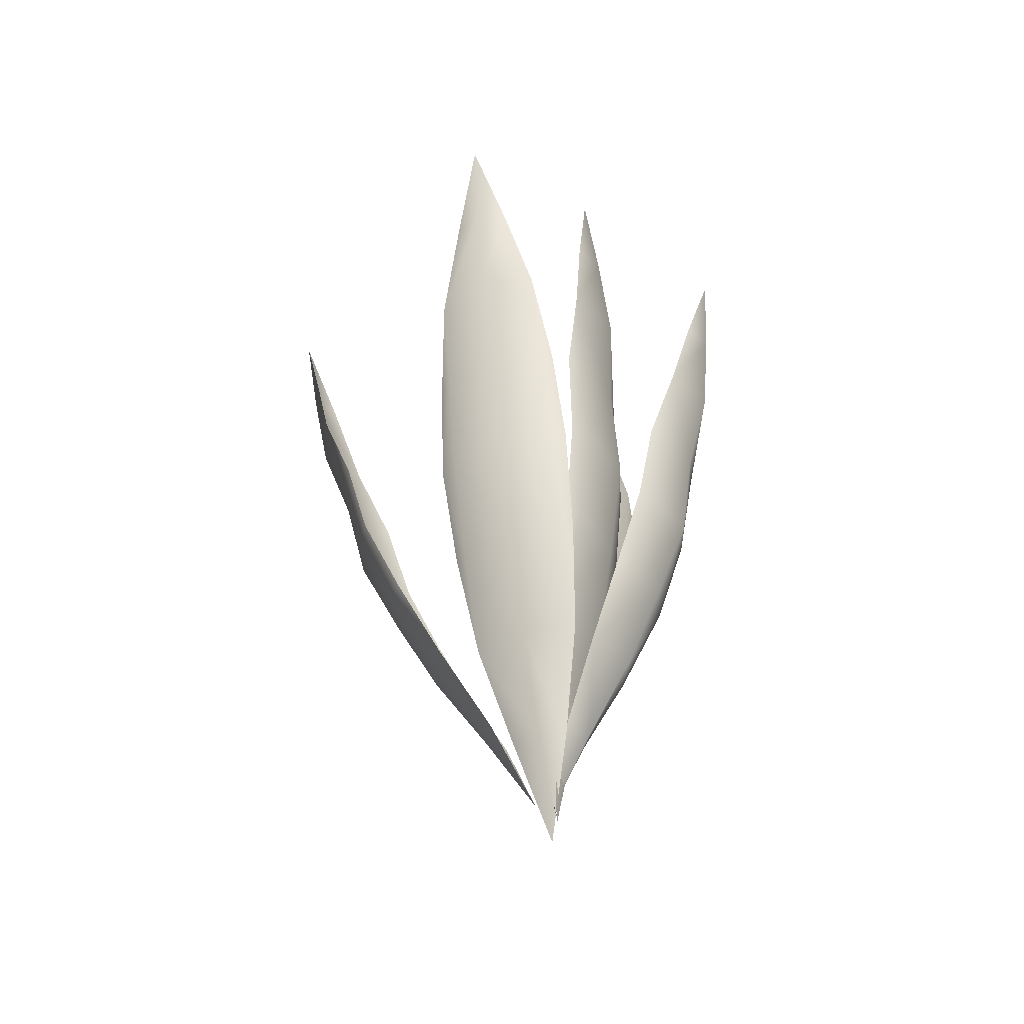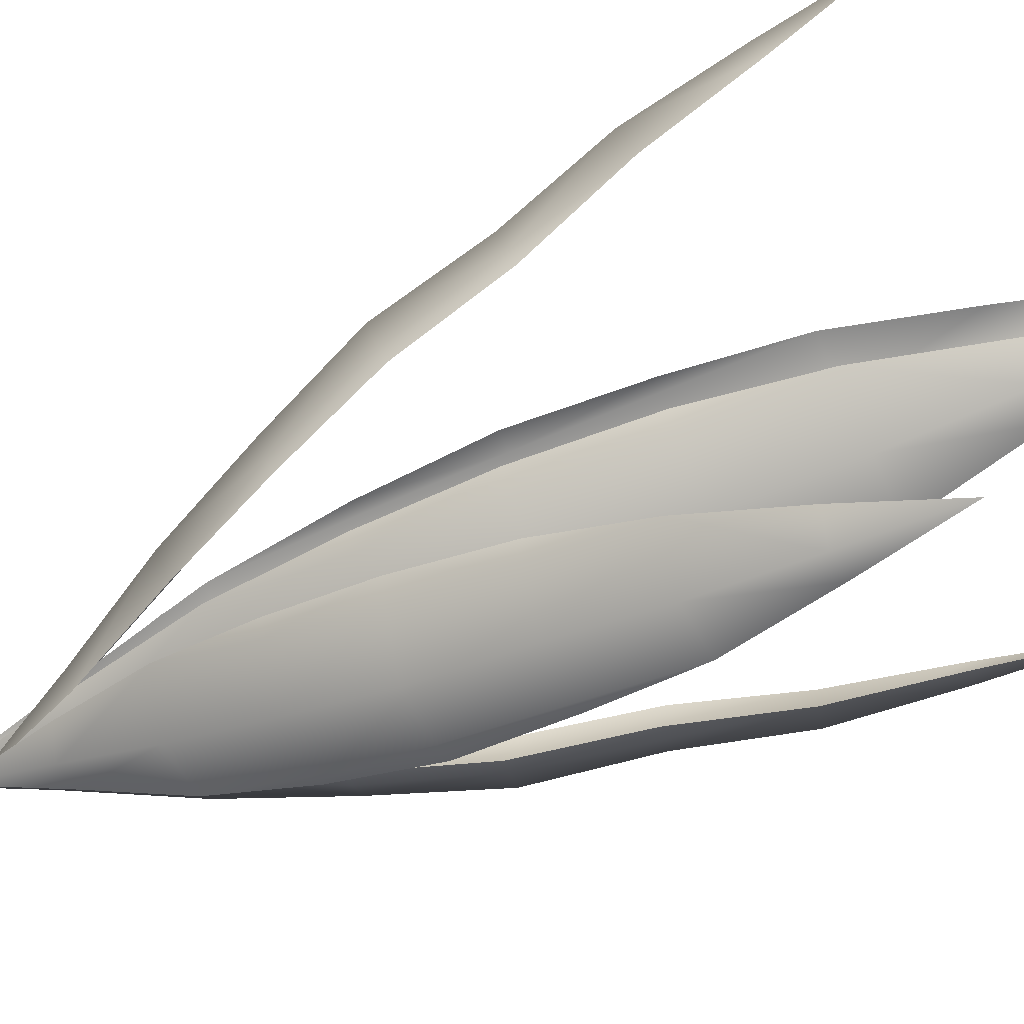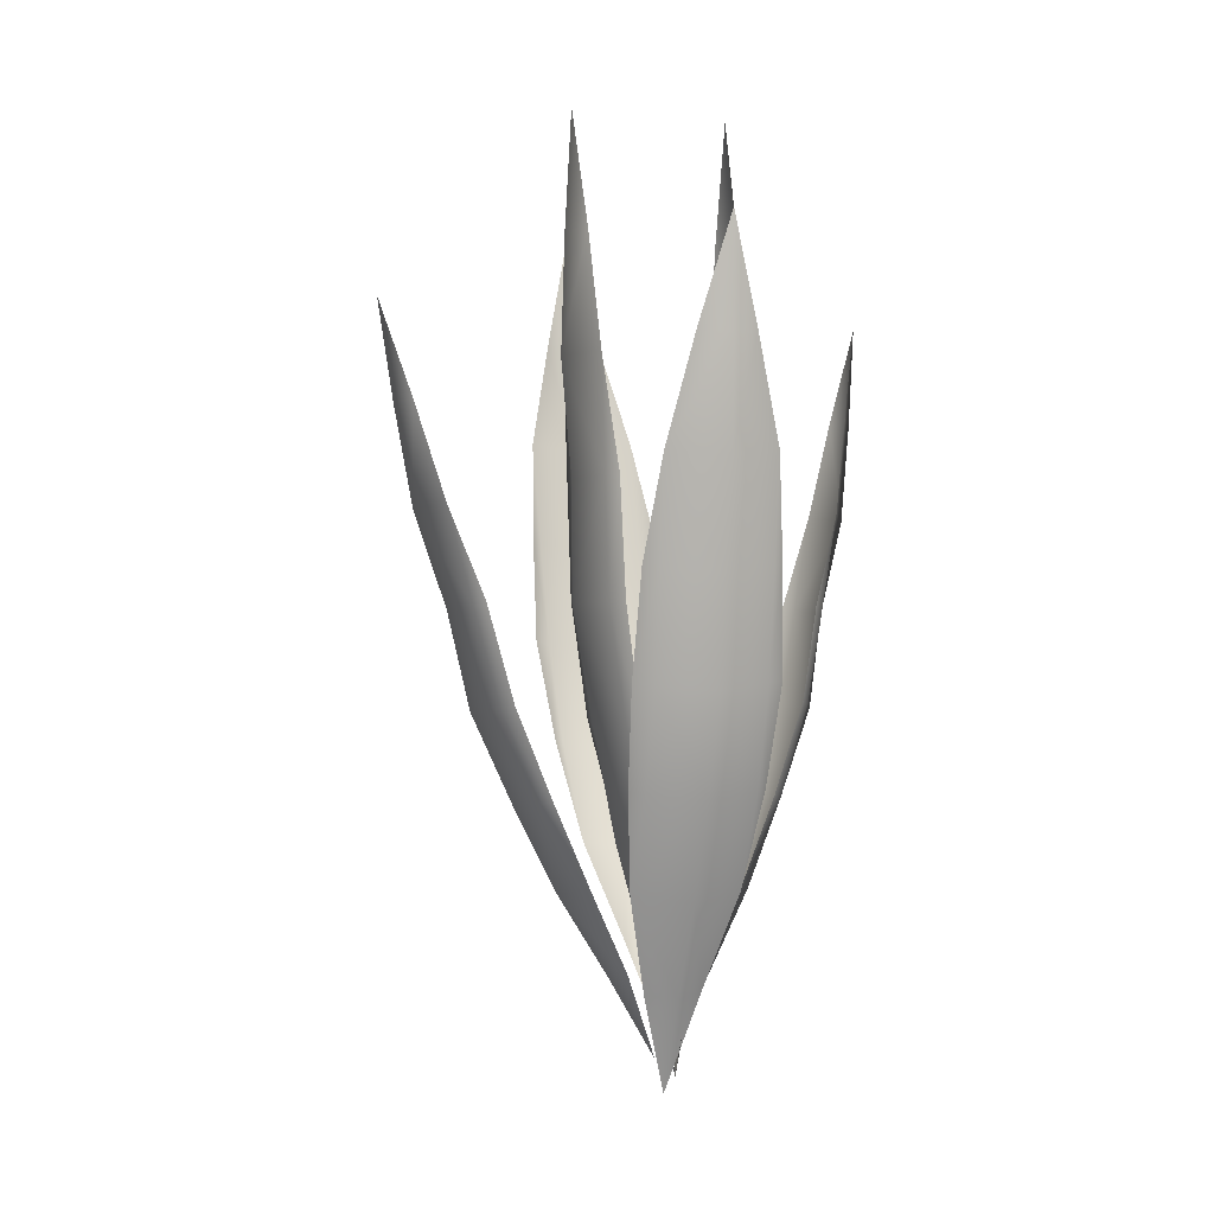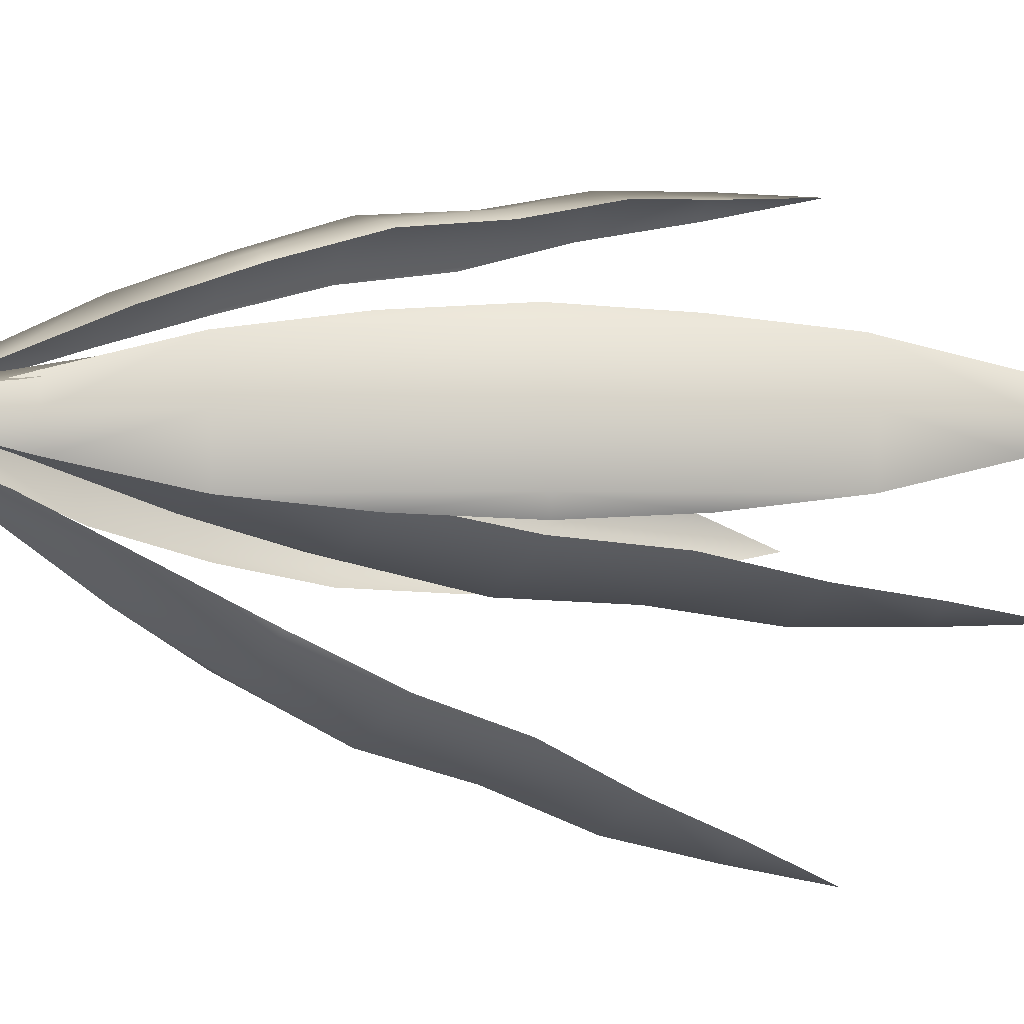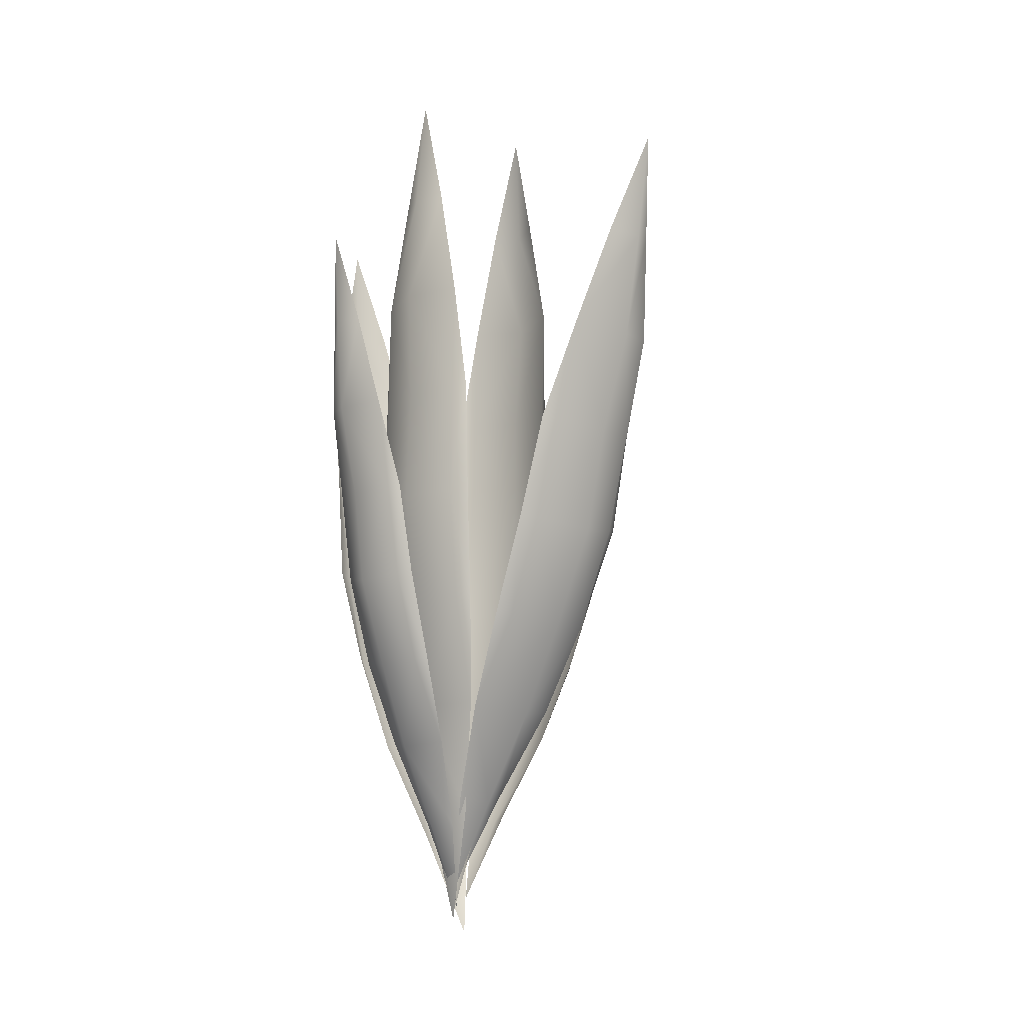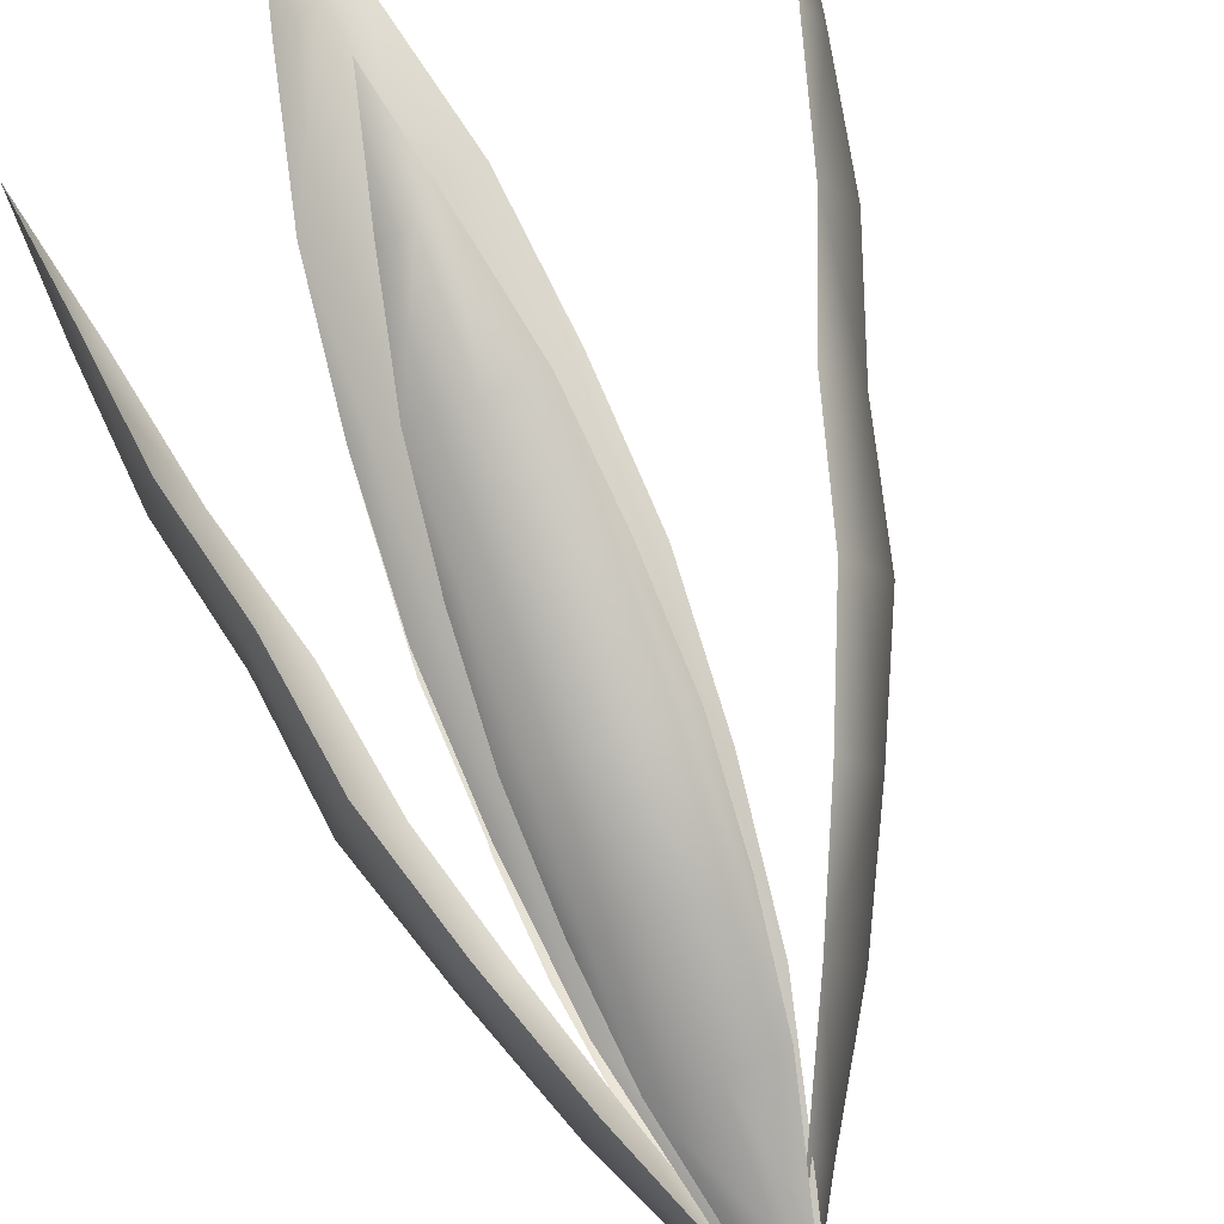
<metadata>
{"format":"obj","ext":"obj","renderer":"f3d","projection":"perspective","resolution":1024,"background":"white","views":[{"elev":-42.6,"azim":-76.4,"up":"+Y"},{"elev":-77.7,"azim":112.4,"up":"+Z"},{"elev":0.8,"azim":-113.9,"up":"+Y"},{"elev":-6.9,"azim":63.9,"up":"+Z"},{"elev":-11.4,"azim":40.3,"up":"+Y"},{"elev":79.2,"azim":-20.1,"up":"+Z"}]}
</metadata>
<code>
g default
v -0.08422 0.3195 -1.986
v -0.1162 0.6966 -1.95
v -0.08708 1.076 -1.939
v 0.008824 -0.05652 -2.018
v -0.08565 0.6959 -1.928
v 0.003107 1.457 -1.933
v 0.007395 0.3185 -1.937
v 0.005966 0.6953 -1.886
v 0.004536 1.075 -1.891
v 0.09901 0.3217 -1.961
v 0.09758 0.6981 -1.904
v 0.09615 1.079 -1.915
v 0.1281 0.6995 -1.917
v -0.08494 0.5071 -1.945
v 0.00668 0.5068 -1.909
v 0.0983 0.5092 -1.921
v -0.08637 0.8861 -1.933
v 0.005251 0.8858 -1.897
v 0.09687 0.8883 -1.909
v 0.05217 1.268 -1.925
v 0.003822 1.266 -1.909
v -0.04453 1.267 -1.938
v -0.04024 0.1319 -2.009
v 0.00811 0.1312 -1.98
v 0.05646 0.133 -1.996
v -0.1061 0.5078 -1.965
v 0.1195 0.5105 -1.935
v 0.1181 0.8896 -1.924
v -0.1076 0.8869 -1.954
g pPlane14 SeaWeed3
f 1 26 14
f 17 29 3
f 4 23 24
f 1 14 15 7
f 5 17 18 8
f 21 22 6
f 4 24 25
f 7 15 16 10
f 8 18 19 11
f 20 21 6
f 10 16 27
f 28 19 12
f 15 14 5 8
f 16 15 8 11
f 18 17 3 9
f 19 18 9 12
f 9 21 20 12
f 3 22 21 9
f 24 23 1 7
f 25 24 7 10
f 14 26 2 5
f 27 16 11 13
f 11 19 28 13
f 2 29 17 5
g default
v 0.1001 0.3296 -2.077
v 0.1293 0.7038 -2.137
v 0.09868 1.082 -2.169
v 0.009648 -0.04386 -2.018
v 0.09781 0.7018 -2.157
v 0.007239 1.462 -2.194
v 0.006338 0.3257 -2.121
v 0.004373 0.6987 -2.195
v 0.00495 1.078 -2.213
v -0.0841 0.3303 -2.093
v -0.08635 0.7025 -2.173
v -0.08548 1.083 -2.185
v -0.1163 0.7047 -2.158
v 0.09841 0.5143 -2.129
v 0.005221 0.5118 -2.161
v -0.08576 0.515 -2.145
v 0.09824 0.892 -2.163
v 0.005051 0.8895 -2.195
v -0.08593 0.8927 -2.179
v -0.04159 1.273 -2.188
v 0.005976 1.27 -2.206
v 0.0556 1.272 -2.18
v 0.05774 0.1437 -2.04
v 0.008113 0.1412 -2.067
v -0.03945 0.1441 -2.049
v 0.1205 0.5163 -2.109
v -0.1063 0.5172 -2.129
v -0.1064 0.8948 -2.164
v 0.1203 0.8939 -2.144
g SeaWeed3 pPlane15
f 30 55 43
f 46 58 32
f 33 52 53
f 30 43 44 36
f 34 46 47 37
f 50 51 35
f 33 53 54
f 36 44 45 39
f 37 47 48 40
f 49 50 35
f 39 45 56
f 57 48 41
f 44 43 34 37
f 45 44 37 40
f 47 46 32 38
f 48 47 38 41
f 38 50 49 41
f 32 51 50 38
f 53 52 30 36
f 54 53 36 39
f 43 55 31 34
f 56 45 40 42
f 40 48 57 42
f 31 58 46 34
g default
v -0.06909 0.2511 -2.13
v -0.1697 0.583 -2.173
v -0.2482 0.9239 -2.158
v 0.02523 -0.07913 -2.029
v -0.1917 0.5788 -2.145
v -0.3252 1.269 -2.084
v -0.1197 0.2427 -2.045
v -0.2361 0.572 -2.06
v -0.2988 0.9155 -2.072
v -0.1004 0.2527 -1.957
v -0.223 0.5804 -1.972
v -0.2795 0.9255 -1.985
v -0.2114 0.5851 -1.943
v -0.1417 0.412 -2.138
v -0.1807 0.4066 -2.052
v -0.173 0.4135 -1.965
v -0.2202 0.7513 -2.151
v -0.2592 0.7459 -2.066
v -0.2515 0.7529 -1.979
v -0.301 1.097 -2.032
v -0.3145 1.091 -2.078
v -0.2845 1.097 -2.123
v -0.01469 0.08778 -2.082
v -0.04469 0.08245 -2.037
v -0.03121 0.08858 -1.991
v -0.1213 0.4163 -2.157
v -0.1598 0.4181 -1.945
v -0.2383 0.7575 -1.958
v -0.1997 0.7556 -2.171
g SeaWeed3 pPlane16
f 59 84 72
f 75 87 61
f 62 81 82
f 59 72 73 65
f 63 75 76 66
f 79 80 64
f 62 82 83
f 65 73 74 68
f 66 76 77 69
f 78 79 64
f 68 74 85
f 86 77 70
f 73 72 63 66
f 74 73 66 69
f 76 75 61 67
f 77 76 67 70
f 67 79 78 70
f 61 80 79 67
f 82 81 59 65
f 83 82 65 68
f 72 84 60 63
f 85 74 69 71
f 69 77 86 71
f 60 87 75 63
g default
v 0.1269 0.3123 -1.941
v 0.26 0.6337 -1.908
v 0.3671 0.9663 -1.931
v -0.004639 -0.007772 -2.033
v 0.2792 0.6277 -1.938
v 0.4682 1.303 -2.012
v 0.1693 0.2997 -2.03
v 0.3155 0.6173 -2.027
v 0.4095 0.9537 -2.02
v 0.1437 0.3117 -2.116
v 0.296 0.6271 -2.113
v 0.3839 0.9657 -2.106
v 0.2824 0.6329 -2.141
v 0.2141 0.466 -1.94
v 0.2452 0.4575 -2.029
v 0.2309 0.4654 -2.115
v 0.3234 0.7969 -1.935
v 0.3545 0.7884 -2.023
v 0.3402 0.7963 -2.109
v 0.4246 1.135 -2.062
v 0.4413 1.127 -2.016
v 0.4157 1.135 -1.969
v 0.05429 0.1547 -1.984
v 0.07985 0.1469 -2.031
v 0.06316 0.1544 -2.076
v 0.1957 0.472 -1.919
v 0.2164 0.4713 -2.134
v 0.3258 0.8022 -2.129
v 0.3051 0.8029 -1.914
g SeaWeed3 pPlane17
f 88 113 101
f 104 116 90
f 91 110 111
f 88 101 102 94
f 92 104 105 95
f 108 109 93
f 91 111 112
f 94 102 103 97
f 95 105 106 98
f 107 108 93
f 97 103 114
f 115 106 99
f 102 101 92 95
f 103 102 95 98
f 105 104 90 96
f 106 105 96 99
f 96 108 107 99
f 90 109 108 96
f 111 110 88 94
f 112 111 94 97
f 101 113 89 92
f 114 103 98 100
f 98 106 115 100
f 89 116 104 92
g default
v -0.06073 0.2543 -1.935
v -0.08438 0.5431 -1.839
v -0.06285 0.8399 -1.767
v 0.00808 -0.03471 -2.028
v -0.06179 0.5378 -1.818
v 0.003852 1.139 -1.699
v 0.007023 0.2425 -1.889
v 0.005966 0.5278 -1.778
v 0.004909 0.8282 -1.72
v 0.07478 0.2505 -1.911
v 0.07372 0.534 -1.794
v 0.07267 0.8361 -1.743
v 0.09631 0.5381 -1.807
v -0.06126 0.3928 -1.866
v 0.006494 0.3844 -1.83
v 0.07425 0.389 -1.842
v -0.06232 0.6888 -1.792
v 0.005437 0.6803 -1.757
v 0.07319 0.6849 -1.768
v 0.04014 0.9878 -1.722
v 0.00438 0.9827 -1.707
v -0.03138 0.9899 -1.735
v -0.02821 0.1117 -1.989
v 0.007551 0.1046 -1.961
v 0.04331 0.1097 -1.976
v -0.07694 0.398 -1.885
v 0.08993 0.3933 -1.855
v 0.08887 0.6892 -1.782
v -0.078 0.6939 -1.812
g SeaWeed3 pPlane18
f 117 142 130
f 133 145 119
f 120 139 140
f 117 130 131 123
f 121 133 134 124
f 137 138 122
f 120 140 141
f 123 131 132 126
f 124 134 135 127
f 136 137 122
f 126 132 143
f 144 135 128
f 131 130 121 124
f 132 131 124 127
f 134 133 119 125
f 135 134 125 128
f 125 137 136 128
f 119 138 137 125
f 140 139 117 123
f 141 140 123 126
f 130 142 118 121
f 143 132 127 129
f 127 135 144 129
f 118 145 133 121
g default
v 0.08086 0.2692 -2.18
v 0.1017 0.5572 -2.311
v 0.07246 0.8555 -2.415
v 0.008544 -0.01928 -2.052
v 0.07519 0.5497 -2.33
v -0.007918 1.156 -2.514
v 0.001892 0.2528 -2.222
v -0.003499 0.5357 -2.366
v -0.00651 0.8391 -2.457
v -0.07398 0.263 -2.197
v -0.07965 0.5436 -2.346
v -0.08239 0.8494 -2.432
v -0.1047 0.549 -2.333
v 0.07753 0.4051 -2.266
v -0.000929 0.3932 -2.297
v -0.07732 0.399 -2.282
v 0.07382 0.7025 -2.373
v -0.00464 0.6906 -2.403
v -0.08103 0.6964 -2.389
v -0.04722 1.003 -2.471
v -0.007325 0.9968 -2.488
v 0.03449 1.007 -2.463
v 0.04715 0.1276 -2.109
v 0.00533 0.1177 -2.135
v -0.03457 0.1244 -2.118
v 0.09619 0.4123 -2.248
v -0.09449 0.4047 -2.268
v -0.0982 0.7021 -2.375
v 0.09247 0.7096 -2.355
g SeaWeed3 pPlane19
f 146 171 159
f 162 174 148
f 149 168 169
f 146 159 160 152
f 150 162 163 153
f 166 167 151
f 149 169 170
f 152 160 161 155
f 153 163 164 156
f 165 166 151
f 155 161 172
f 173 164 157
f 160 159 150 153
f 161 160 153 156
f 163 162 148 154
f 164 163 154 157
f 154 166 165 157
f 148 167 166 154
f 169 168 146 152
f 170 169 152 155
f 159 171 147 150
f 172 161 156 158
f 156 164 173 158
f 147 174 162 150

</code>
